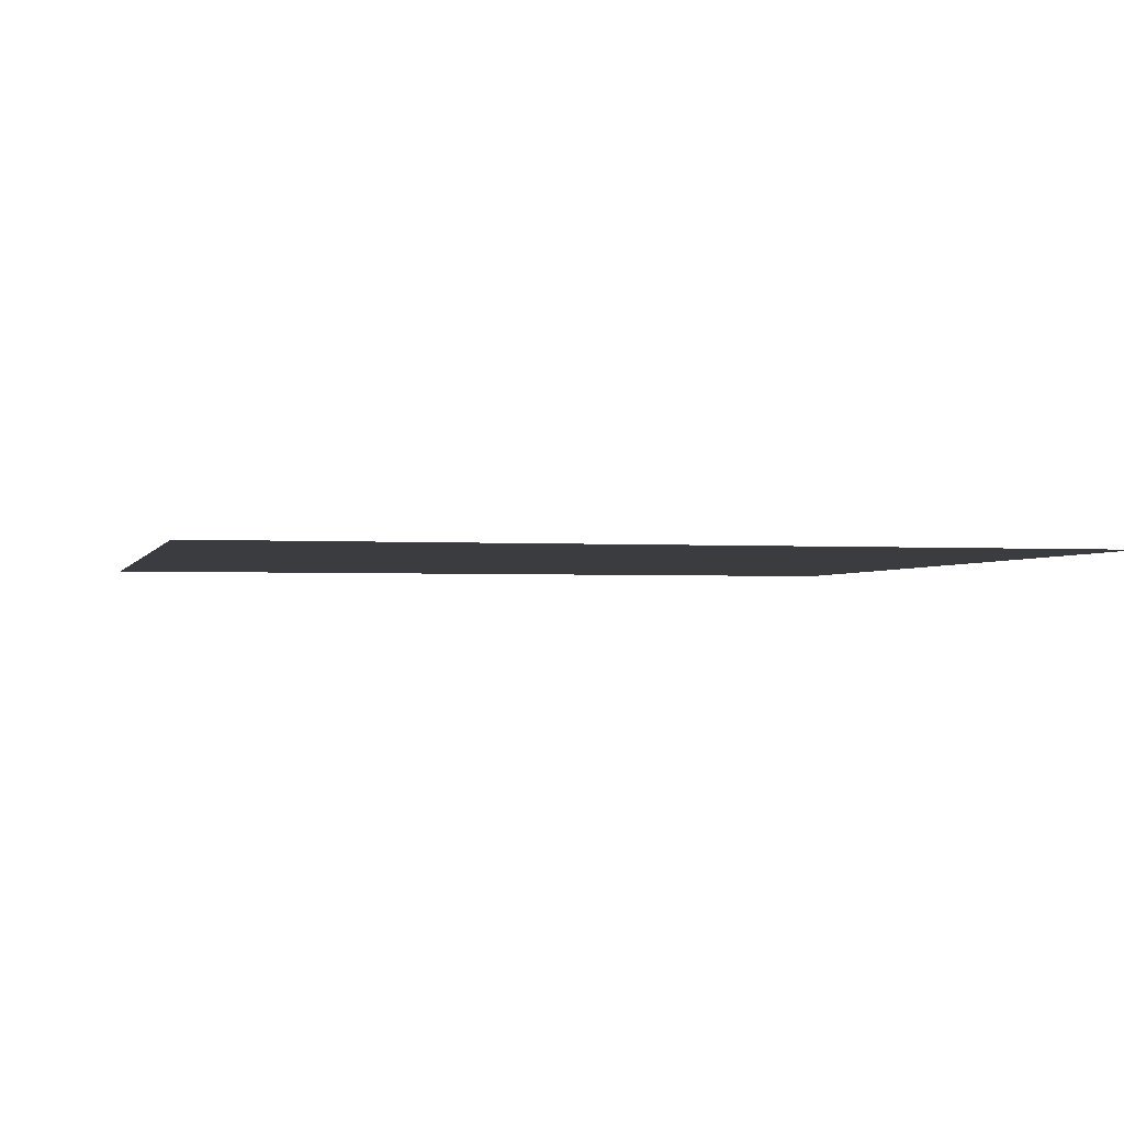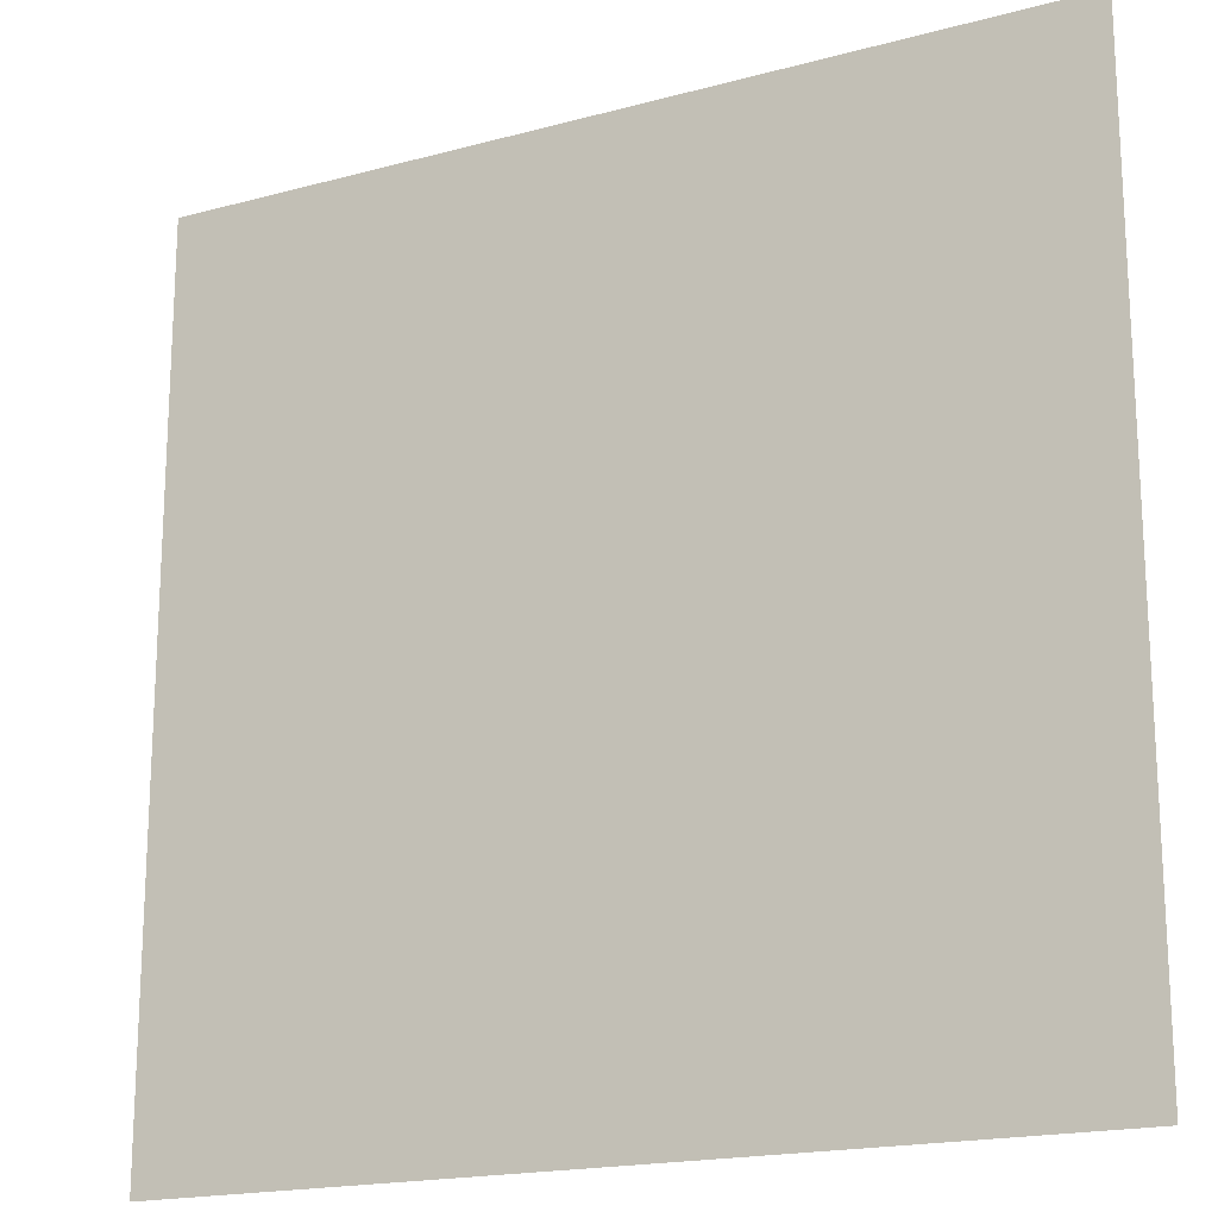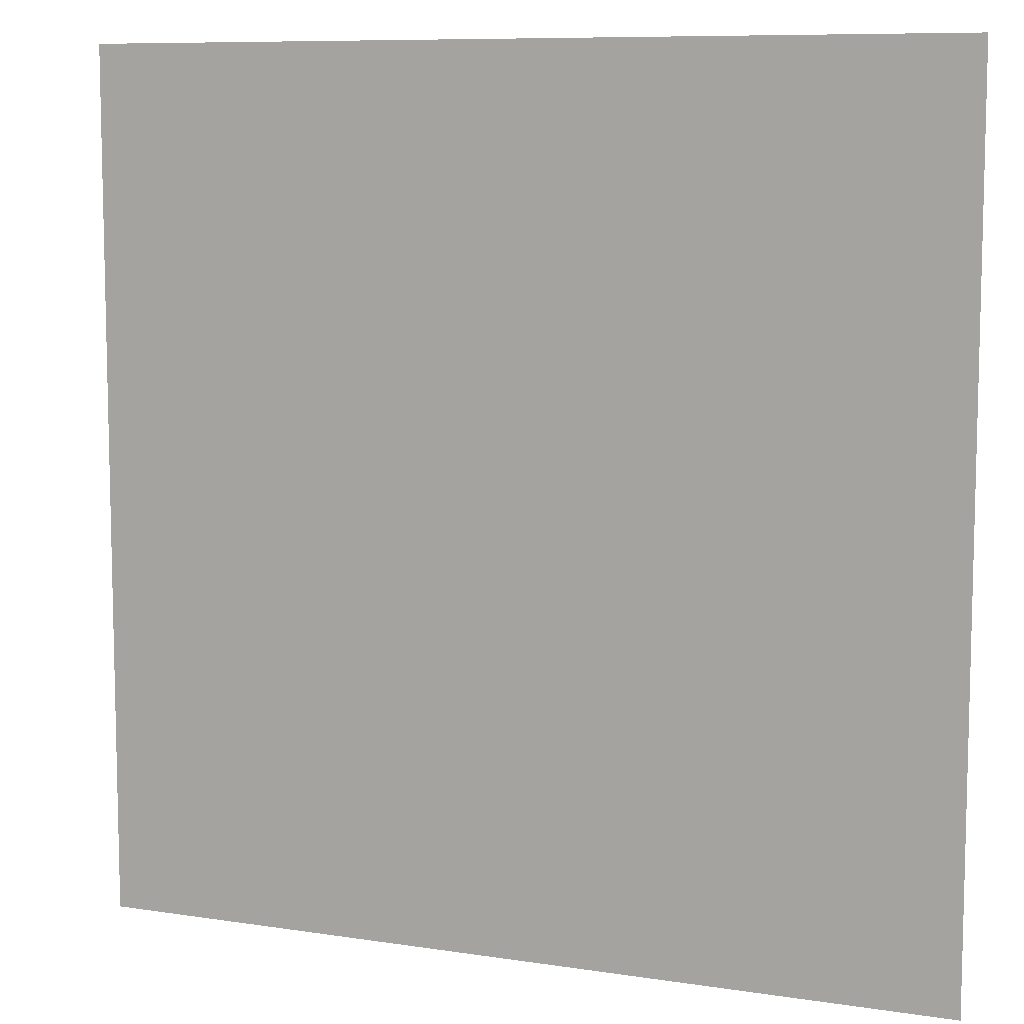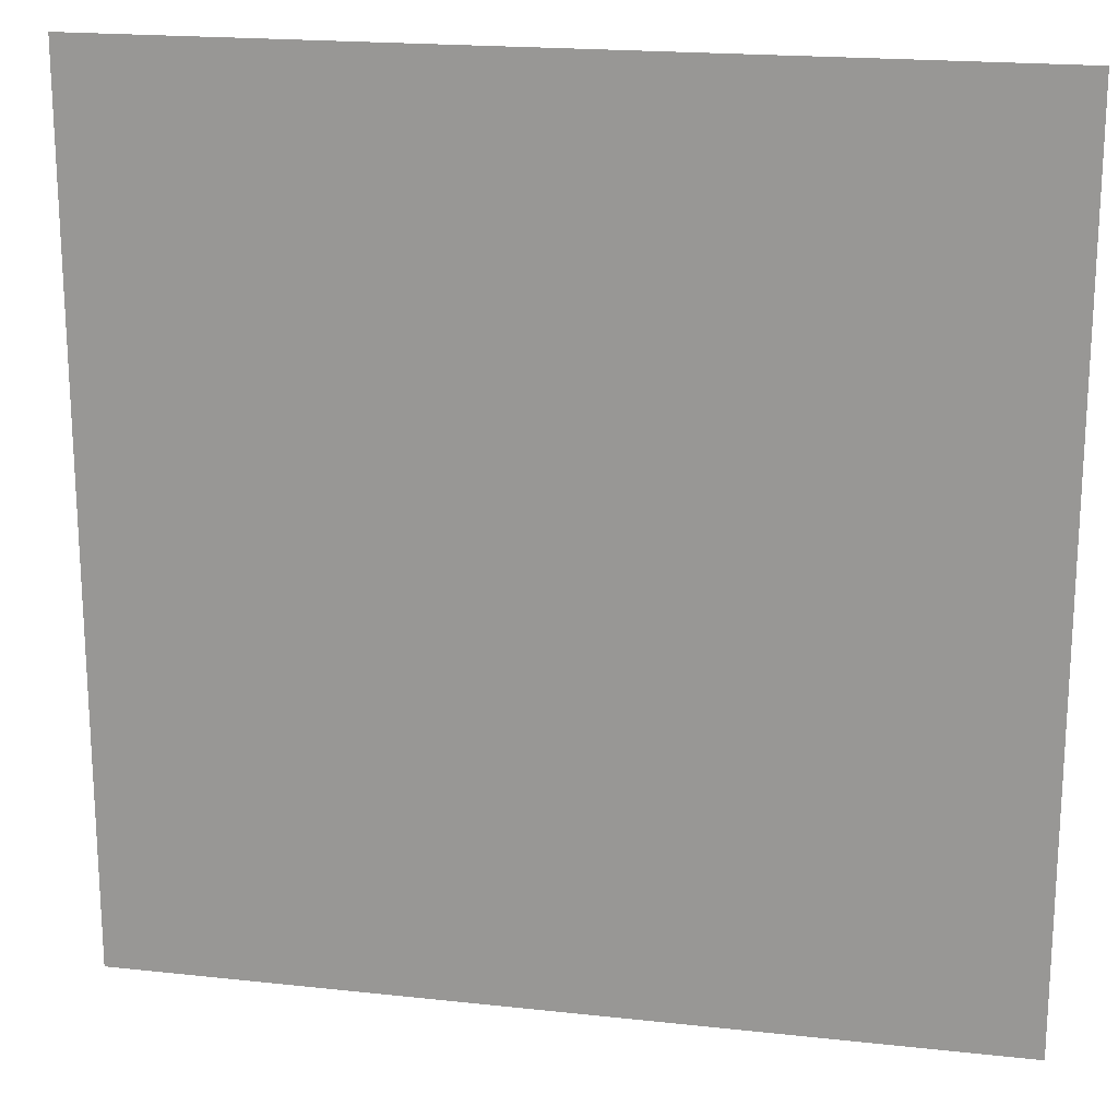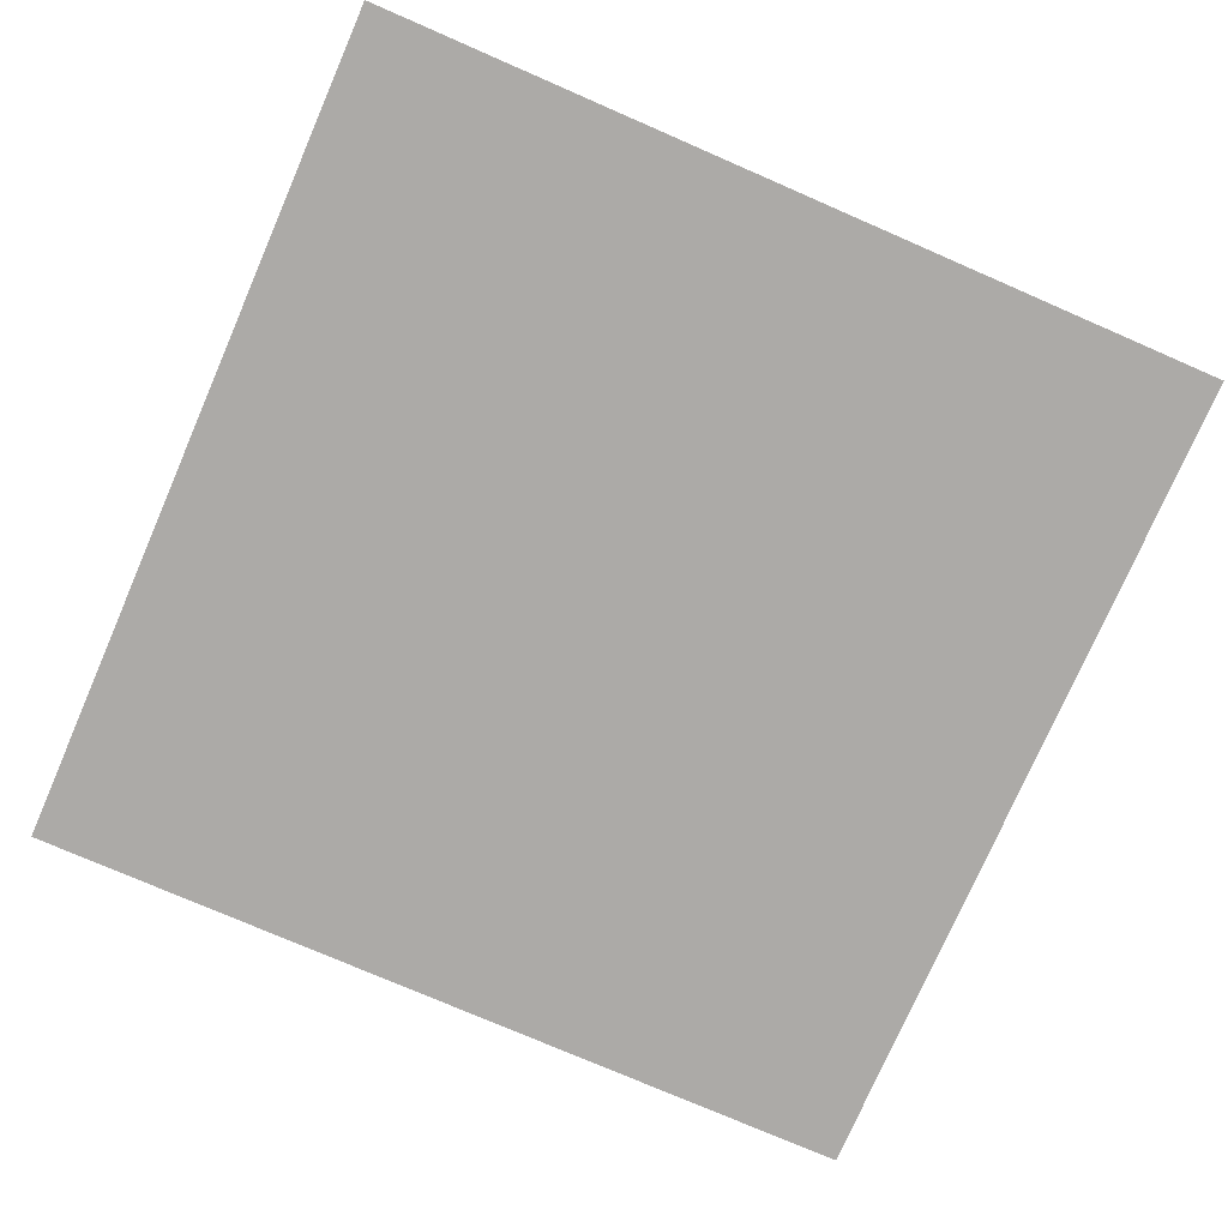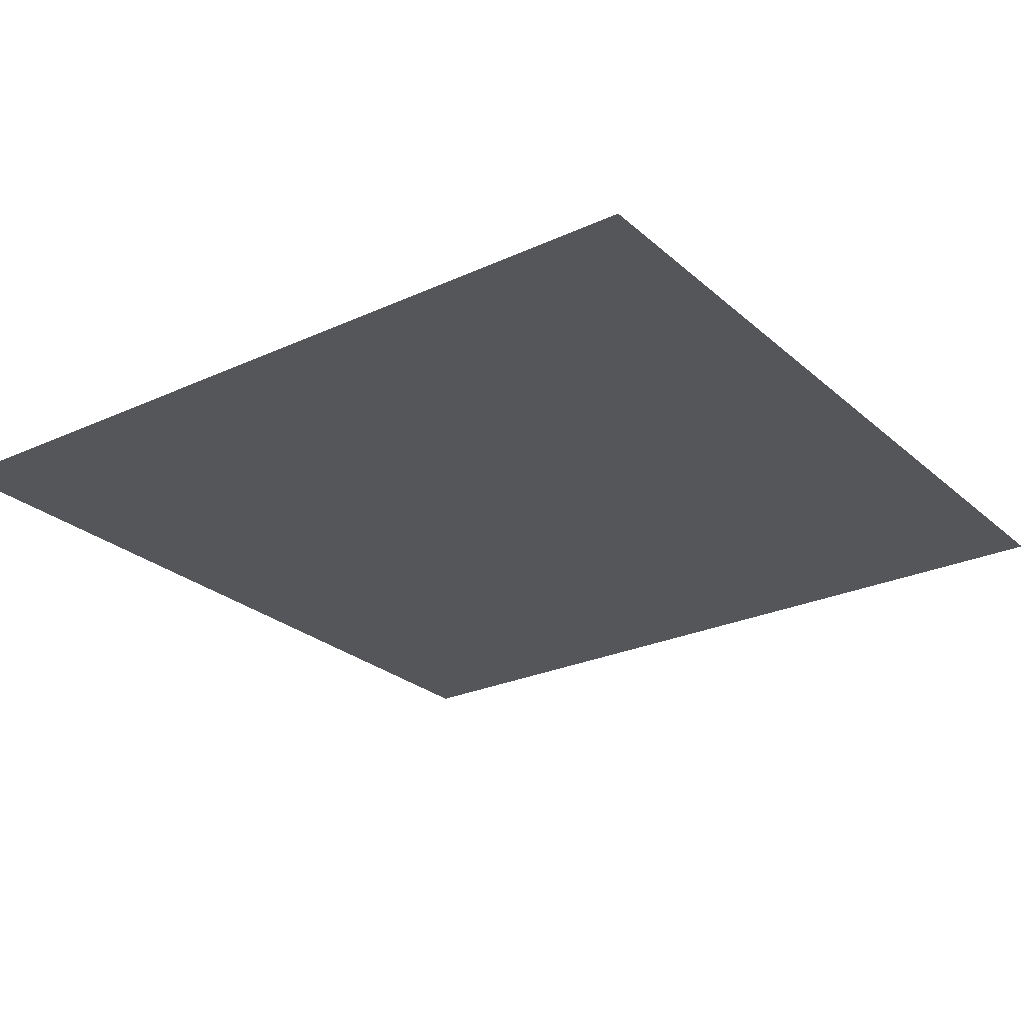
<metadata>
{"format":"obj","ext":"obj","renderer":"f3d","projection":"perspective","resolution":1024,"background":"white","views":[{"elev":-2.0,"azim":76.3,"up":"+Y"},{"elev":-18.3,"azim":27.7,"up":"+Z"},{"elev":8.8,"azim":-157.4,"up":"+Z"},{"elev":19.2,"azim":-168.3,"up":"+Z"},{"elev":-76.0,"azim":66.5,"up":"+Y"},{"elev":-25.8,"azim":126.2,"up":"+Y"}]}
</metadata>
<code>
g default
v -0.5 -0 0.5
v 0 -0 0.5
v 0.5 -0 0.5
v -0.5 0 0
v 0 0 0
v 0.5 0 0
v -0.5 0 -0.5
v 0 0 -0.5
v 0.5 0 -0.5
g pPlane1
f 1 2 4
f 4 2 5
f 2 3 5
f 5 3 6
f 4 5 7
f 7 5 8
f 5 6 8
f 8 6 9

</code>
